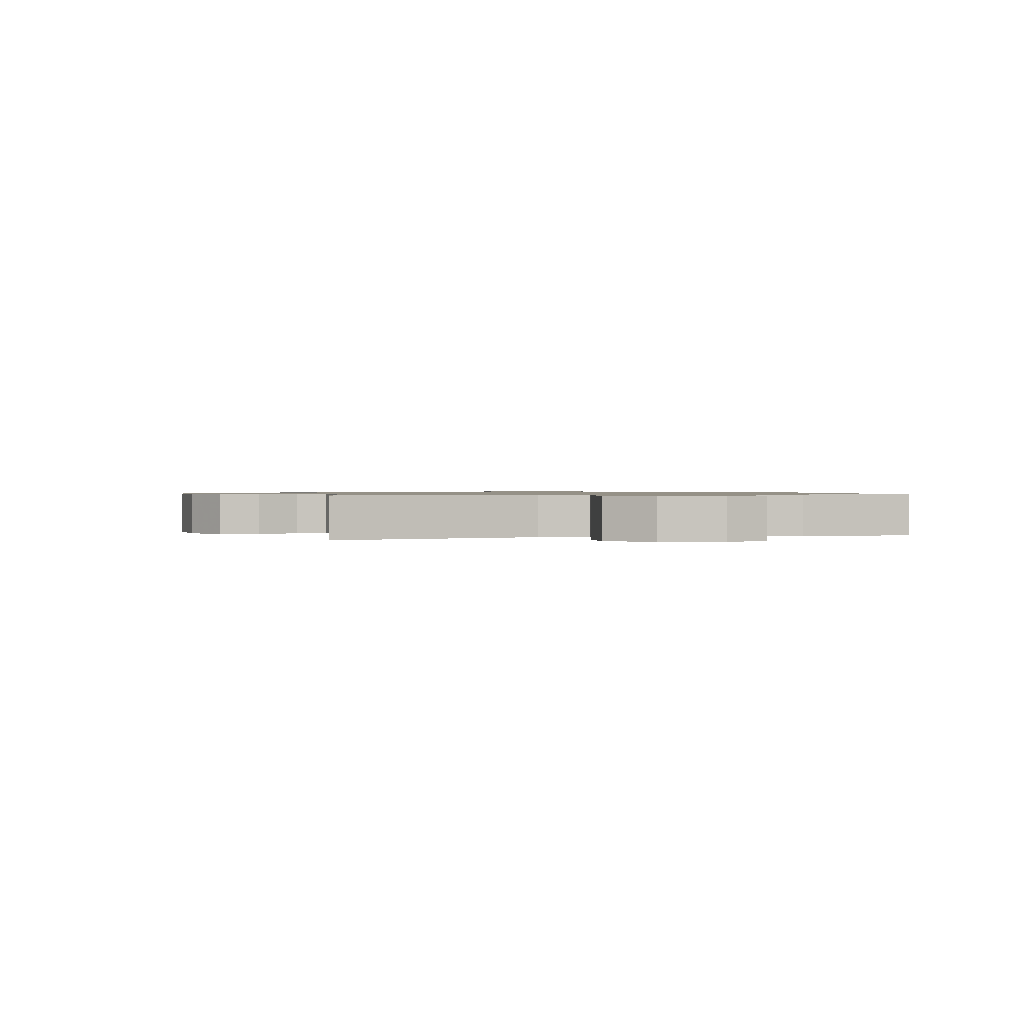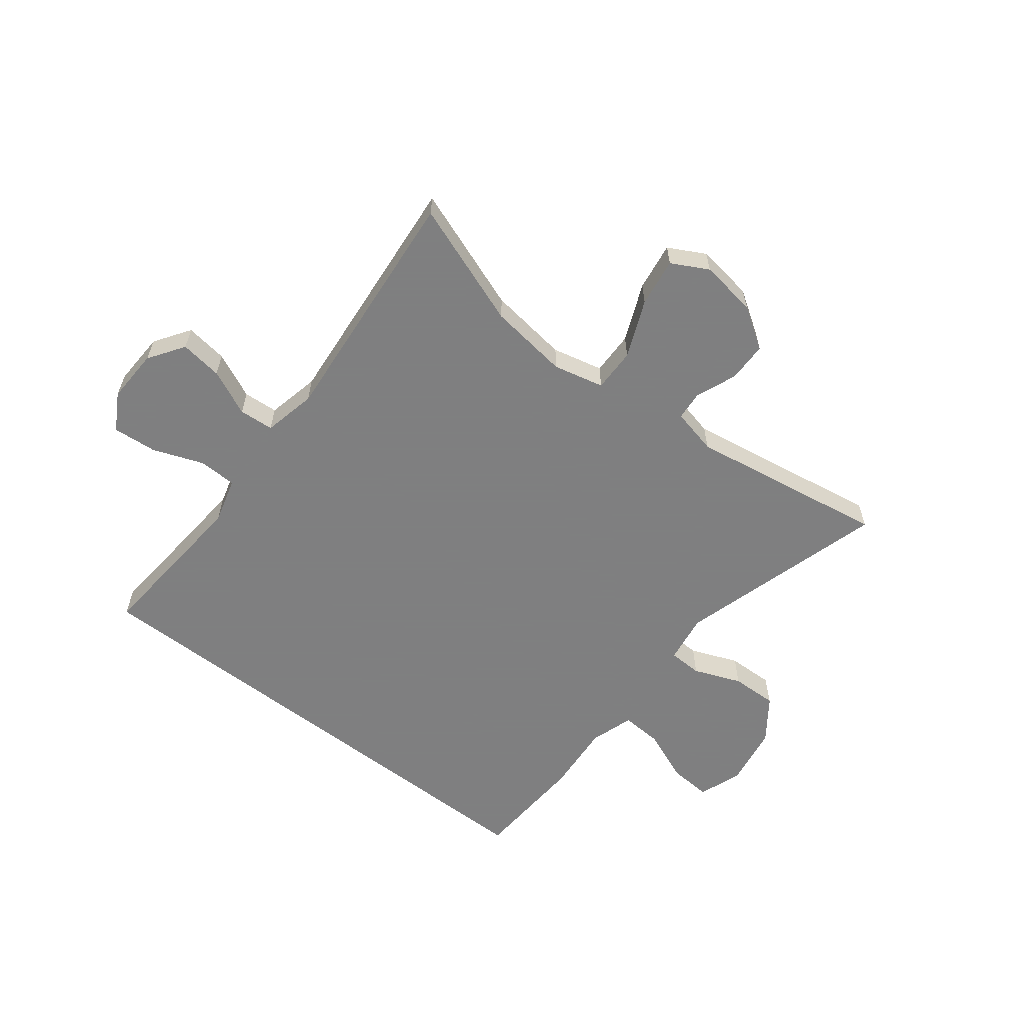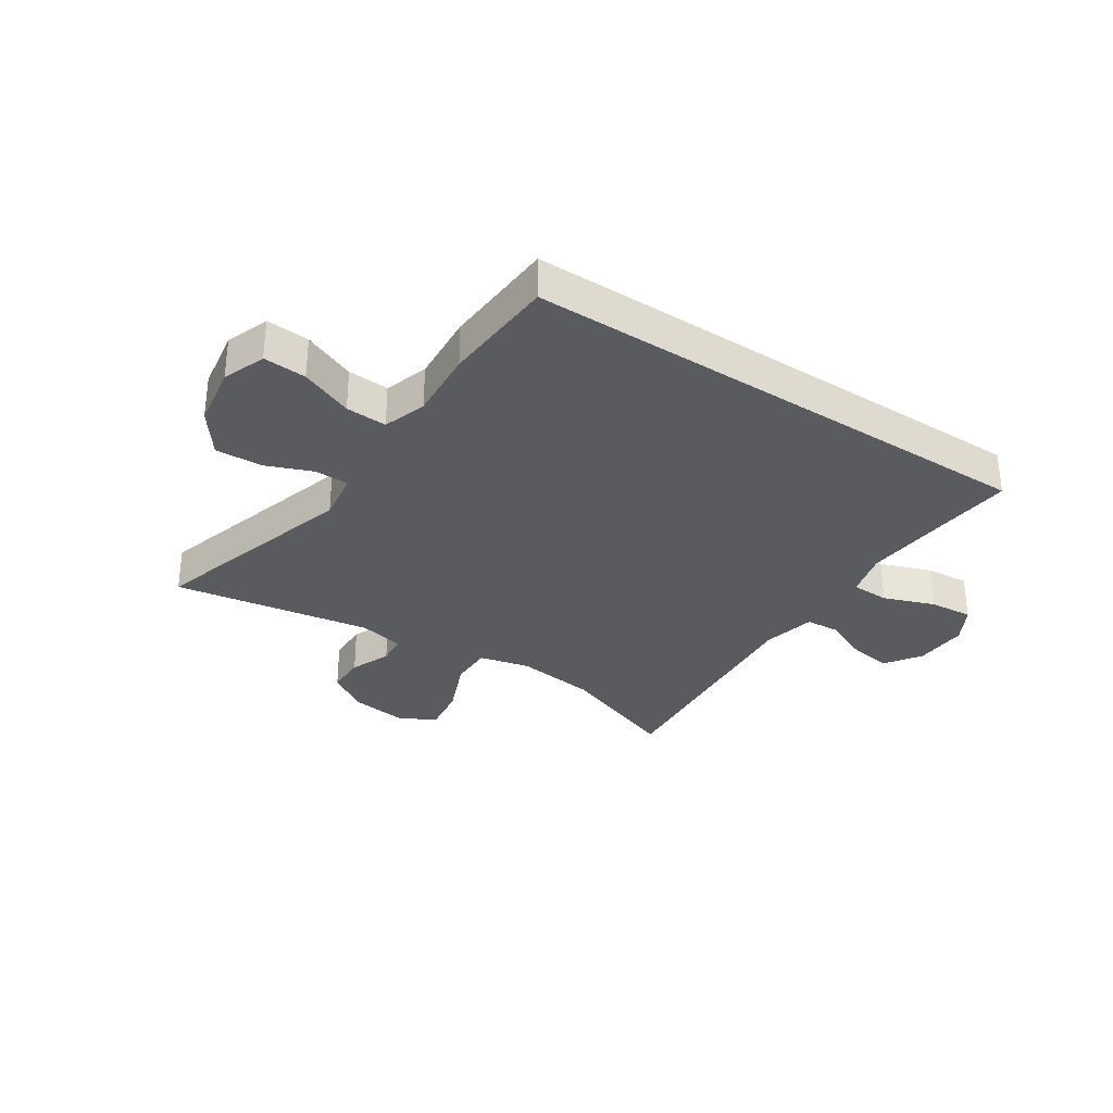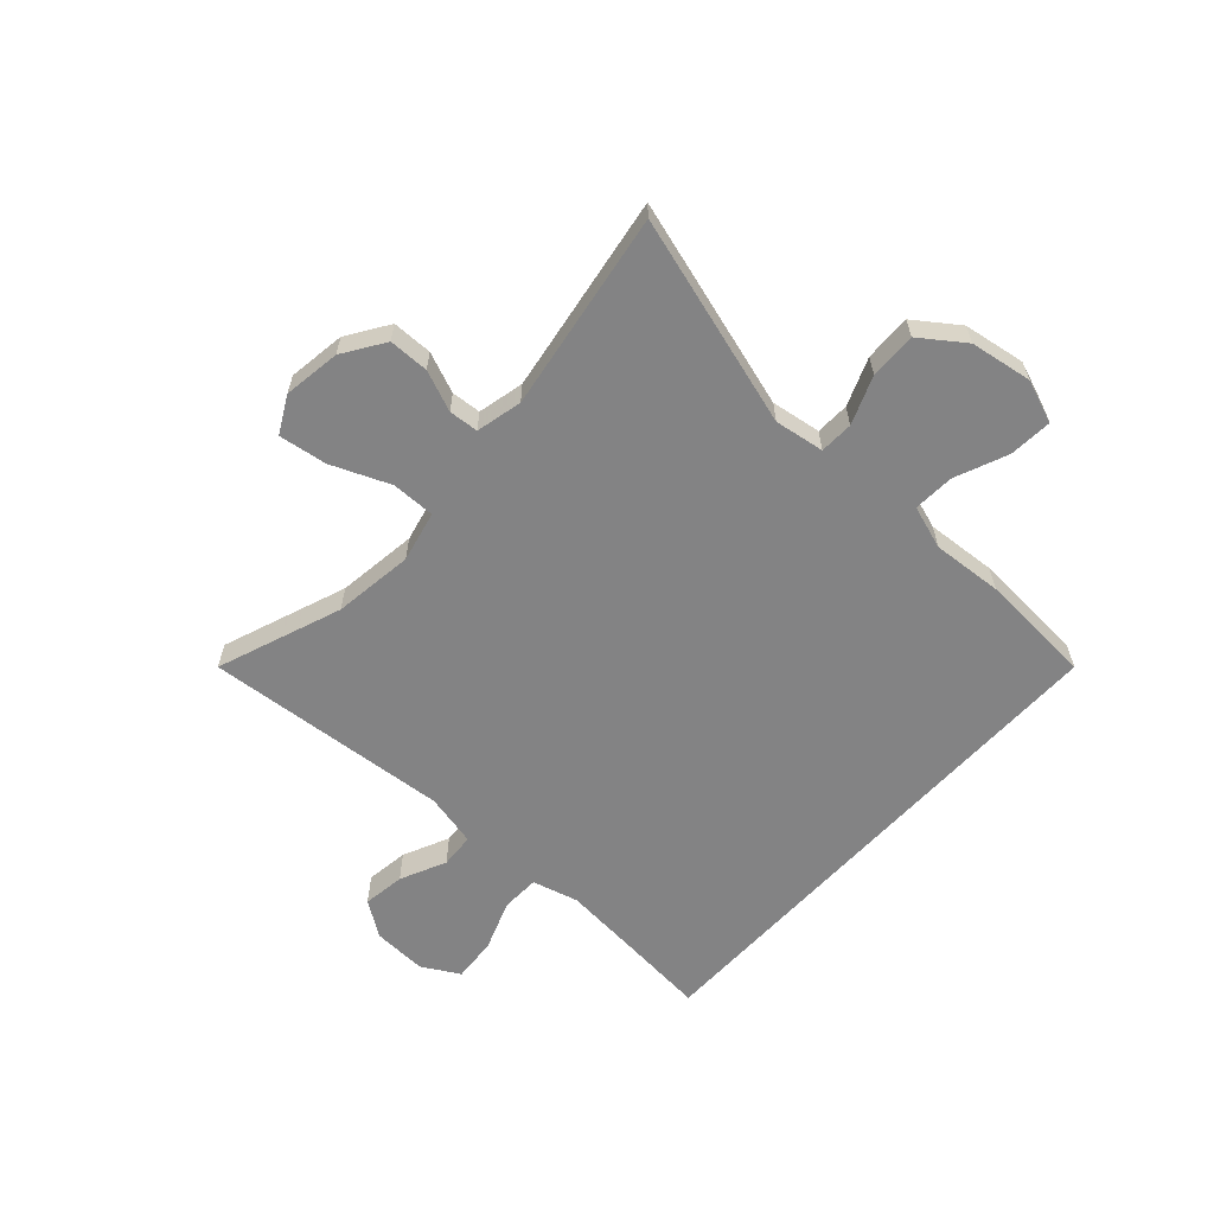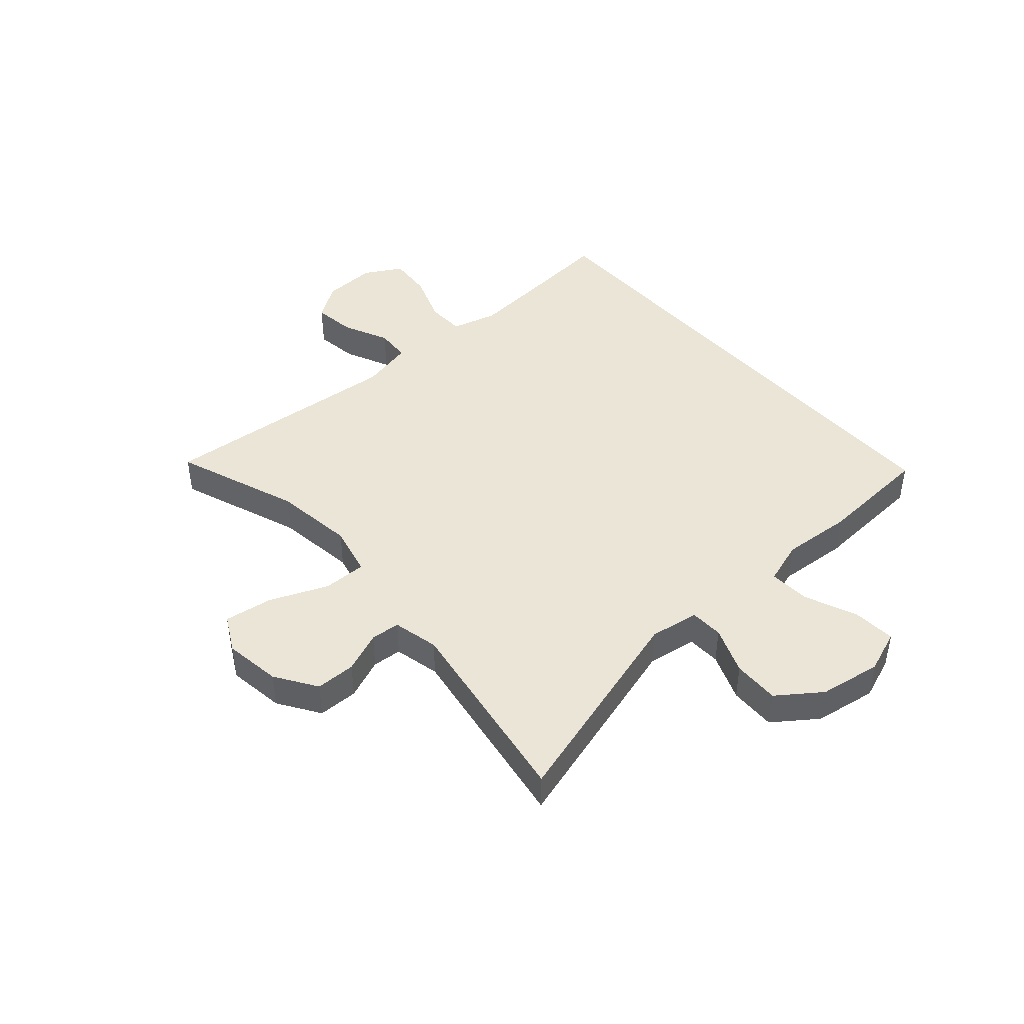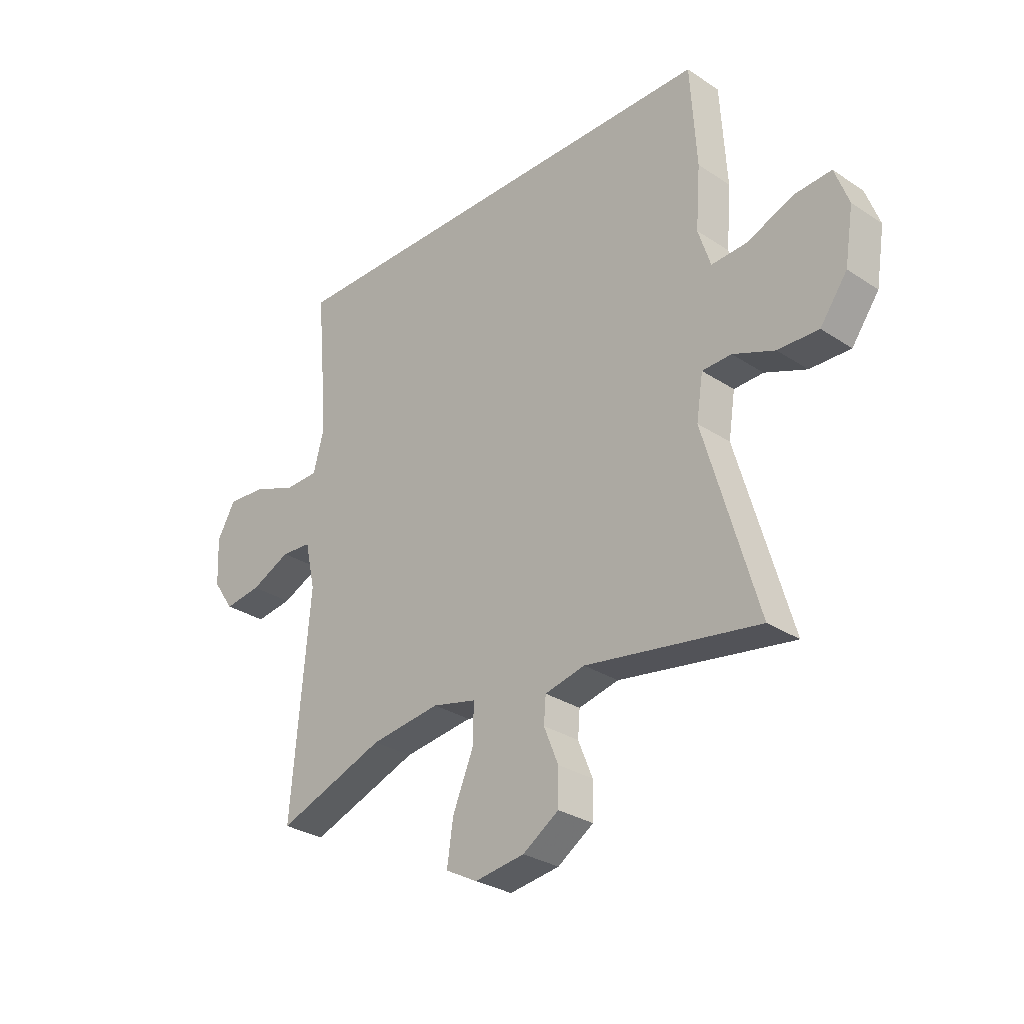
<metadata>
{"format":"obj","ext":"obj","renderer":"f3d","projection":"perspective","resolution":1024,"background":"white","views":[{"elev":0.9,"azim":-101.2,"up":"+Y"},{"elev":-59.9,"azim":142.3,"up":"+Y"},{"elev":-32.2,"azim":-33.4,"up":"+Y"},{"elev":-61.2,"azim":-132.3,"up":"+Y"},{"elev":44.3,"azim":-131.3,"up":"+Y"},{"elev":-29.5,"azim":-134.1,"up":"+Z"}]}
</metadata>
<code>
v 0.5 0.07 -0.5
v 0.289 0.07 -0.422
v 0.153 0.07 -0.404
v 0.067 0.07 -0.424
v 0.068 0.07 -0.498
v 0.109 0.07 -0.596
v 0.121 0.07 -0.678
v 0.059 0.07 -0.711
v -0.038 0.07 -0.697
v -0.108 0.07 -0.651
v -0.109 0.07 -0.583
v -0.081 0.07 -0.514
v -0.085 0.07 -0.464
v -0.163 0.07 -0.446
v -0.5 0.07 -0.5
v -0.396 0.07 -0.144
v -0.409 0.07 -0.06
v -0.466 0.07 -0.058
v -0.547 0.07 -0.09
v -0.626 0.07 -0.092
v -0.679 0.07 -0.019
v -0.696 0.07 0.086
v -0.669 0.07 0.159
v -0.596 0.07 0.154
v -0.507 0.07 0.117
v -0.437 0.07 0.113
v -0.413 0.07 0.187
v -0.422 0.07 0.306
v -0.41 0.07 0.5
v 0.479 0.07 0.5
v 0.465 0.07 0.343
v 0.455 0.07 0.221
v 0.476 0.07 0.143
v 0.541 0.07 0.141
v 0.627 0.07 0.173
v 0.702 0.07 0.179
v 0.738 0.07 0.116
v 0.734 0.07 0.024
v 0.693 0.07 -0.036
v 0.621 0.07 -0.026
v 0.543 0.07 0.01
v 0.484 0.07 0.006
v 0.464 0.07 -0.084
v 0.5 0 -0.5
v 0.289 0 -0.422
v 0.153 0 -0.404
v 0.067 0 -0.424
v 0.068 0 -0.498
v 0.109 0 -0.596
v 0.121 0 -0.678
v 0.059 0 -0.711
v -0.038 0 -0.697
v -0.108 0 -0.651
v -0.109 0 -0.583
v -0.081 0 -0.514
v -0.085 0 -0.464
v -0.163 0 -0.446
v -0.5 0 -0.5
v -0.396 0 -0.144
v -0.409 0 -0.06
v -0.466 0 -0.058
v -0.547 0 -0.09
v -0.626 0 -0.092
v -0.679 0 -0.019
v -0.696 0 0.086
v -0.669 0 0.159
v -0.596 0 0.154
v -0.507 0 0.117
v -0.437 0 0.113
v -0.413 0 0.187
v -0.422 0 0.306
v -0.41 0 0.5
v 0.479 0 0.5
v 0.465 0 0.343
v 0.455 0 0.221
v 0.476 0 0.143
v 0.541 0 0.141
v 0.627 0 0.173
v 0.702 0 0.179
v 0.738 0 0.116
v 0.734 0 0.024
v 0.693 0 -0.036
v 0.621 0 -0.026
v 0.543 0 0.01
v 0.484 0 0.006
v 0.464 0 -0.084
f 38 39 40 41
f 38 41 42
f 37 38 42
f 34 35 36 37
f 33 34 37 42
f 32 33 42 43
f 28 29 30 31
f 27 28 31 32
f 26 27 32 43
f 22 23 24 25
f 18 19 20 21
f 17 18 21 22
f 14 15 16
f 13 14 16 17
f 9 10 11 12
f 9 12 13
f 8 9 13
f 5 6 7 8
f 4 5 8 13
f 26 43 1 2
f 17 22 25 26
f 4 13 17 26
f 3 4 26
f 2 3 26
f 84 83 82 81
f 85 84 81
f 85 81 80
f 80 79 78 77
f 85 80 77 76
f 86 85 76 75
f 74 73 72 71
f 75 74 71 70
f 86 75 70 69
f 68 67 66 65
f 64 63 62 61
f 65 64 61 60
f 59 58 57
f 60 59 57 56
f 55 54 53 52
f 56 55 52
f 56 52 51
f 51 50 49 48
f 56 51 48 47
f 45 44 86 69
f 69 68 65 60
f 69 60 56 47
f 69 47 46
f 69 46 45
f 1 44 45 2
f 2 45 46 3
f 3 46 47 4
f 4 47 48 5
f 5 48 49 6
f 6 49 50 7
f 7 50 51 8
f 8 51 52 9
f 9 52 53 10
f 10 53 54 11
f 11 54 55 12
f 12 55 56 13
f 13 56 57 14
f 14 57 58 15
f 15 58 59 16
f 16 59 60 17
f 17 60 61 18
f 18 61 62 19
f 19 62 63 20
f 20 63 64 21
f 21 64 65 22
f 22 65 66 23
f 23 66 67 24
f 24 67 68 25
f 25 68 69 26
f 26 69 70 27
f 27 70 71 28
f 28 71 72 29
f 29 72 73 30
f 30 73 74 31
f 31 74 75 32
f 32 75 76 33
f 33 76 77 34
f 34 77 78 35
f 35 78 79 36
f 36 79 80 37
f 37 80 81 38
f 38 81 82 39
f 39 82 83 40
f 40 83 84 41
f 41 84 85 42
f 42 85 86 43
f 43 86 44 1

</code>
